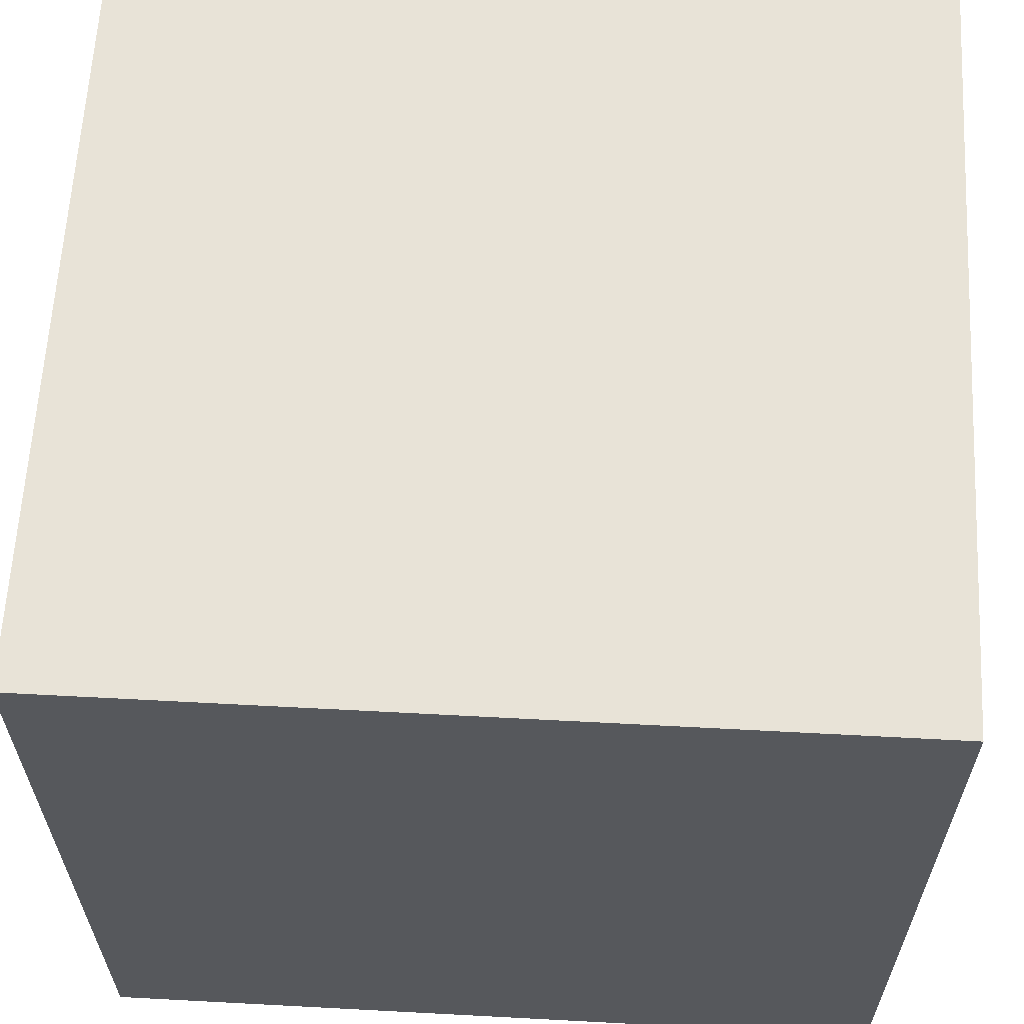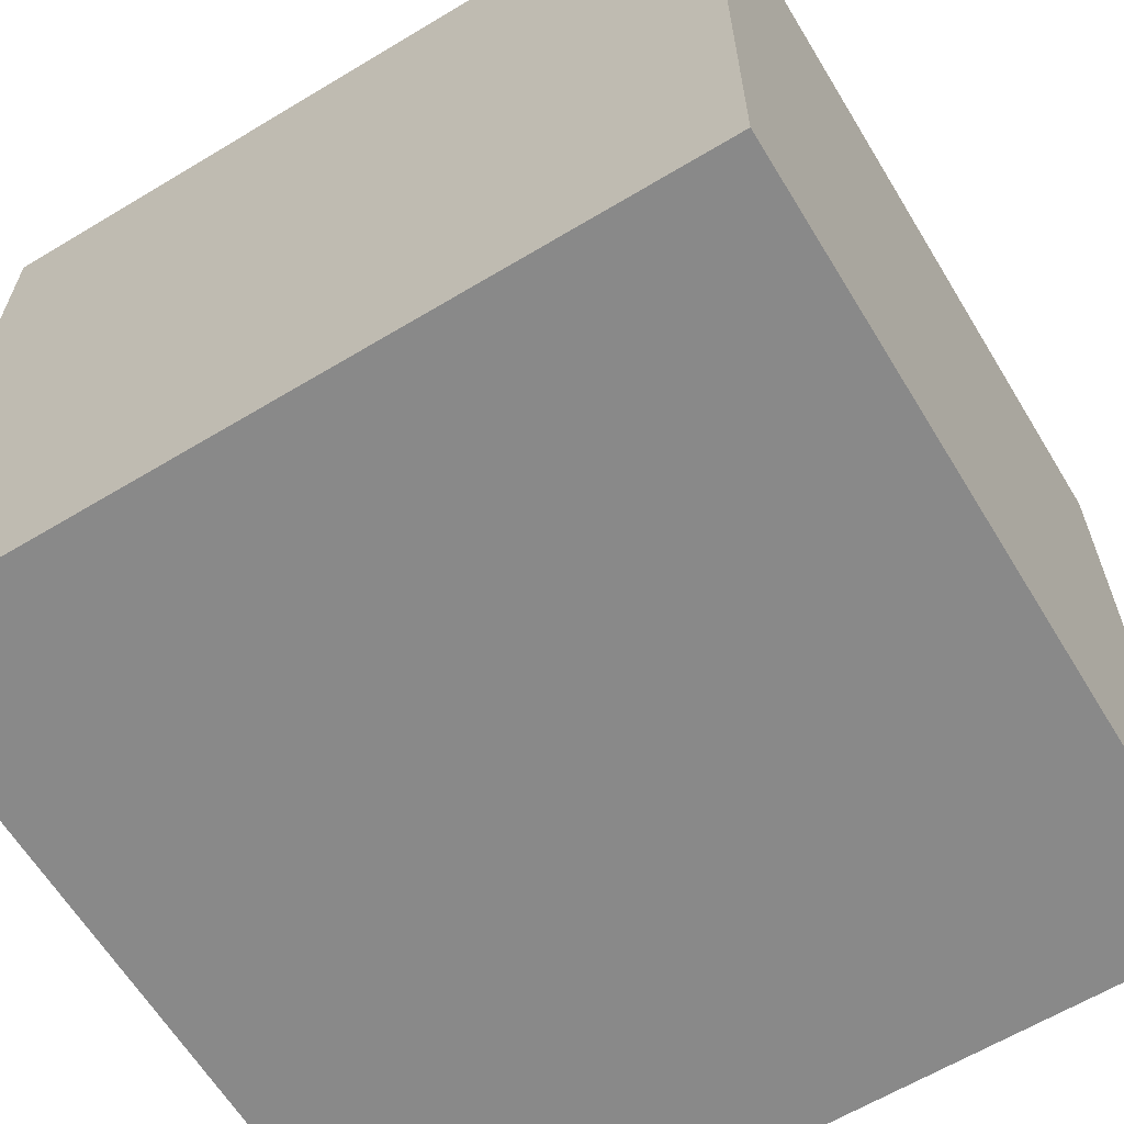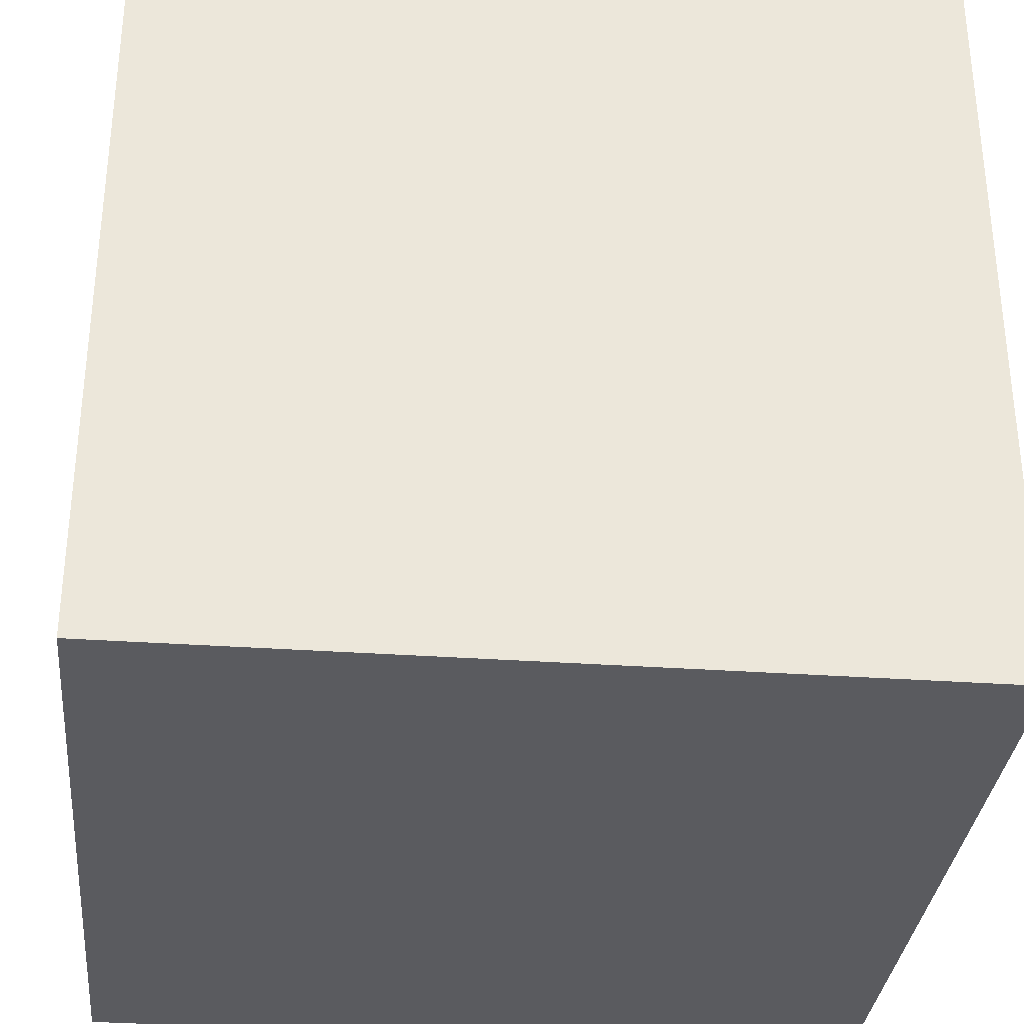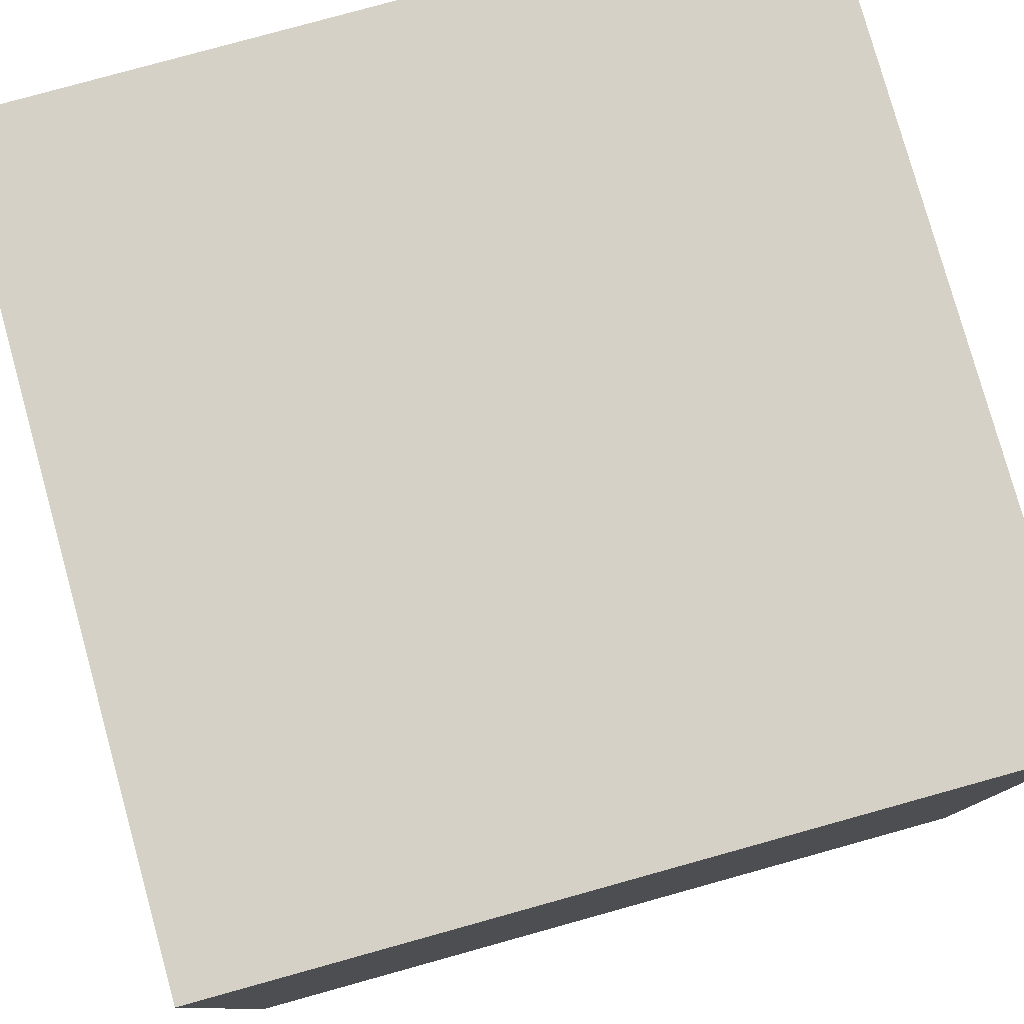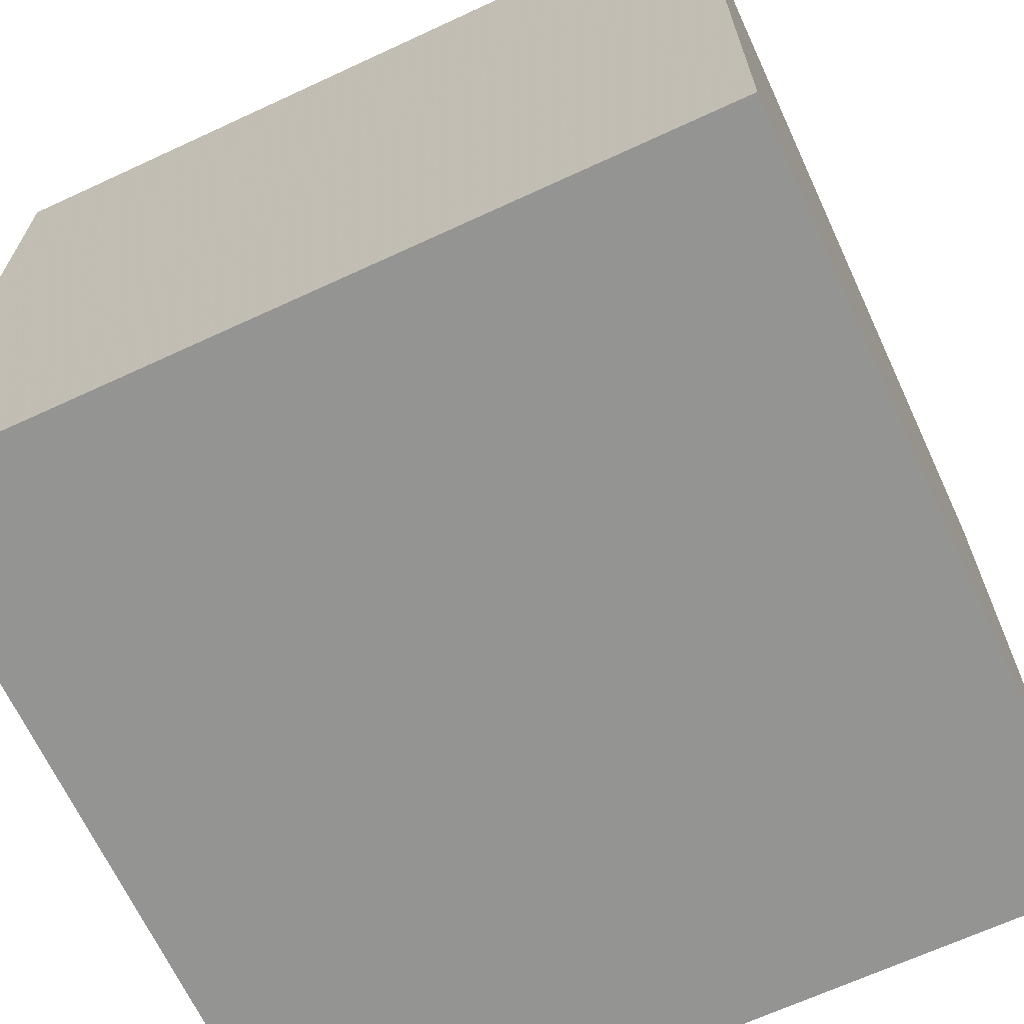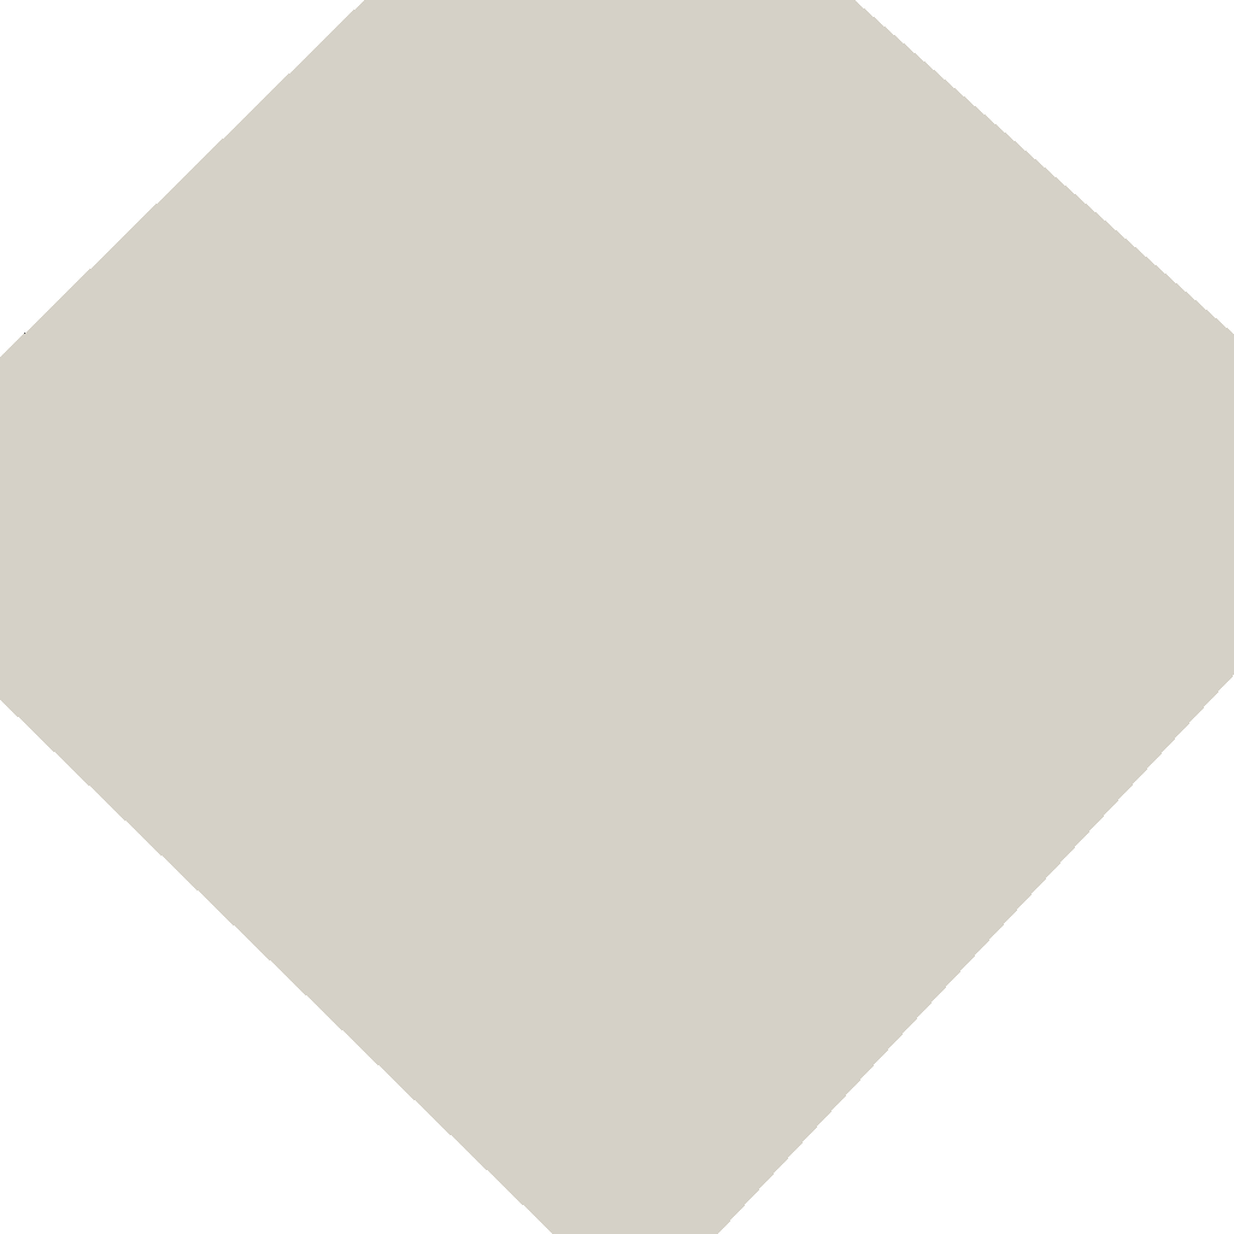
<metadata>
{"format":"obj","ext":"obj","renderer":"f3d","projection":"perspective","resolution":1024,"background":"white","views":[{"elev":62.0,"azim":-86.9,"up":"+Z"},{"elev":-63.1,"azim":121.3,"up":"+Y"},{"elev":-32.8,"azim":-5.6,"up":"+Y"},{"elev":79.3,"azim":74.5,"up":"+Y"},{"elev":-67.0,"azim":-65.1,"up":"+Z"},{"elev":78.8,"azim":43.4,"up":"+Y"}]}
</metadata>
<code>
g Model
v -16 -16 16
v -16 16 16
v -16 16 -16
v -16 -16 -16
f 1 2 3 4
v 16 -16 -16
v 16 16 -16
v 16 16 16
v 16 -16 16
f 5 6 7 8
v -16 -16 -16
v 16 -16 -16
v 16 -16 16
v -16 -16 16
f 9 10 11 12
v -16 16 16
v 16 16 16
v 16 16 -16
v -16 16 -16
f 13 14 15 16
v -16 16 -16
v 16 16 -16
v 16 -16 -16
v -16 -16 -16
f 17 18 19 20
v -16 -16 16
v 16 -16 16
v 16 16 16
v -16 16 16
f 21 22 23 24

</code>
